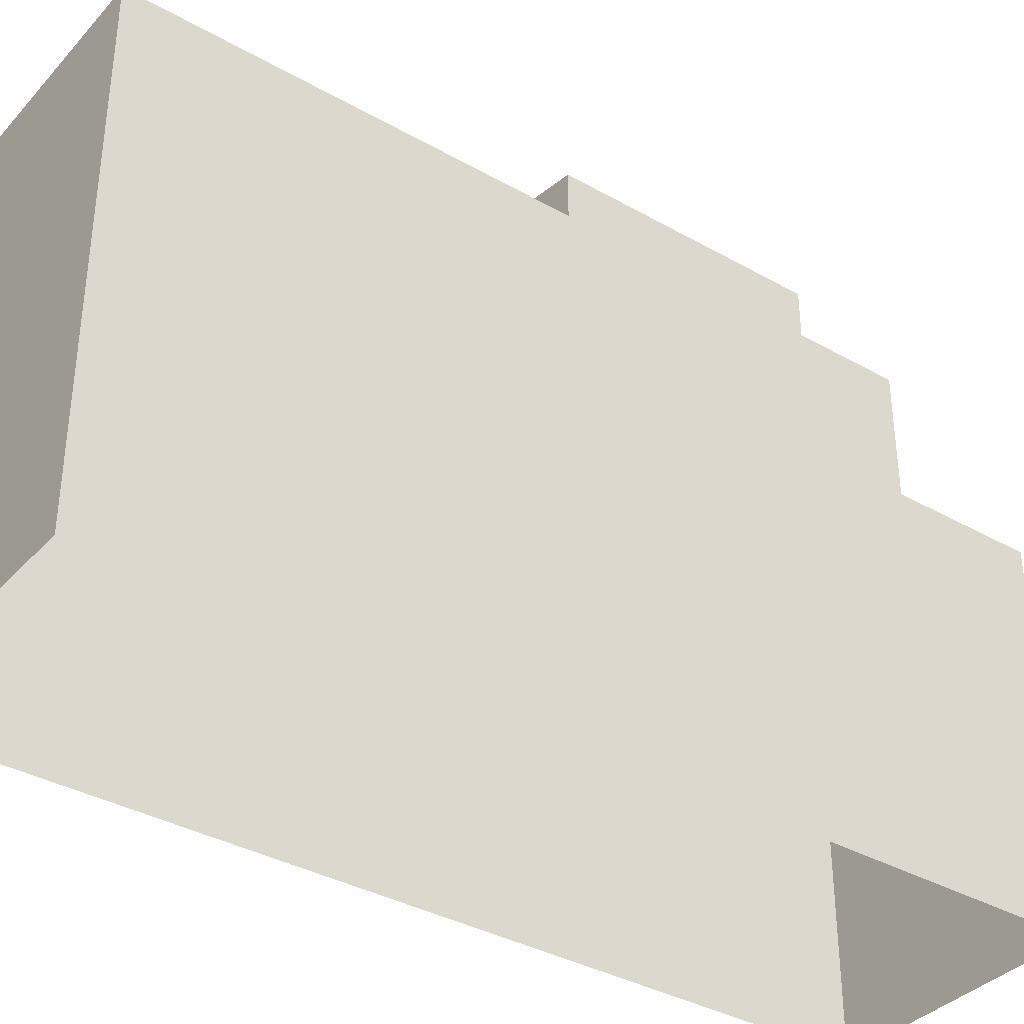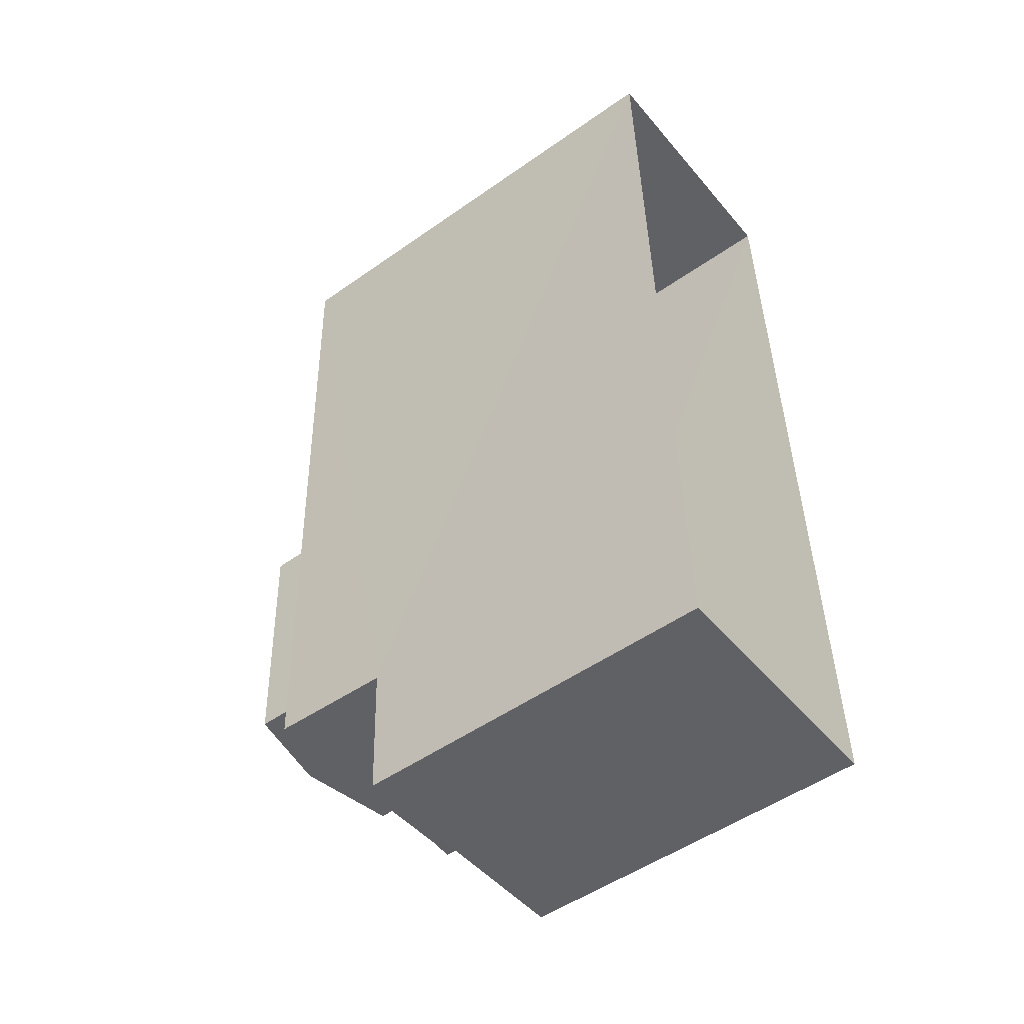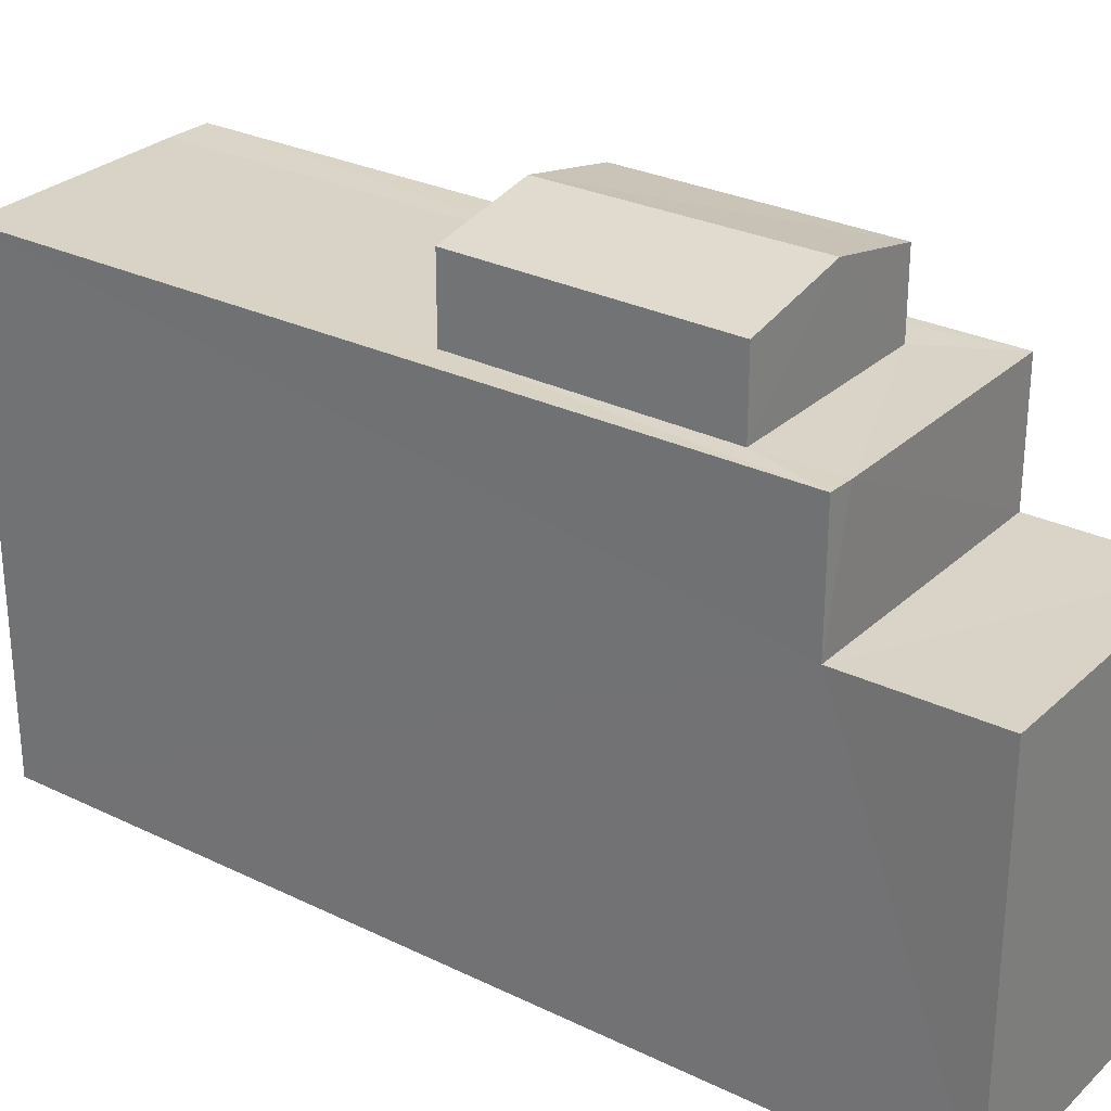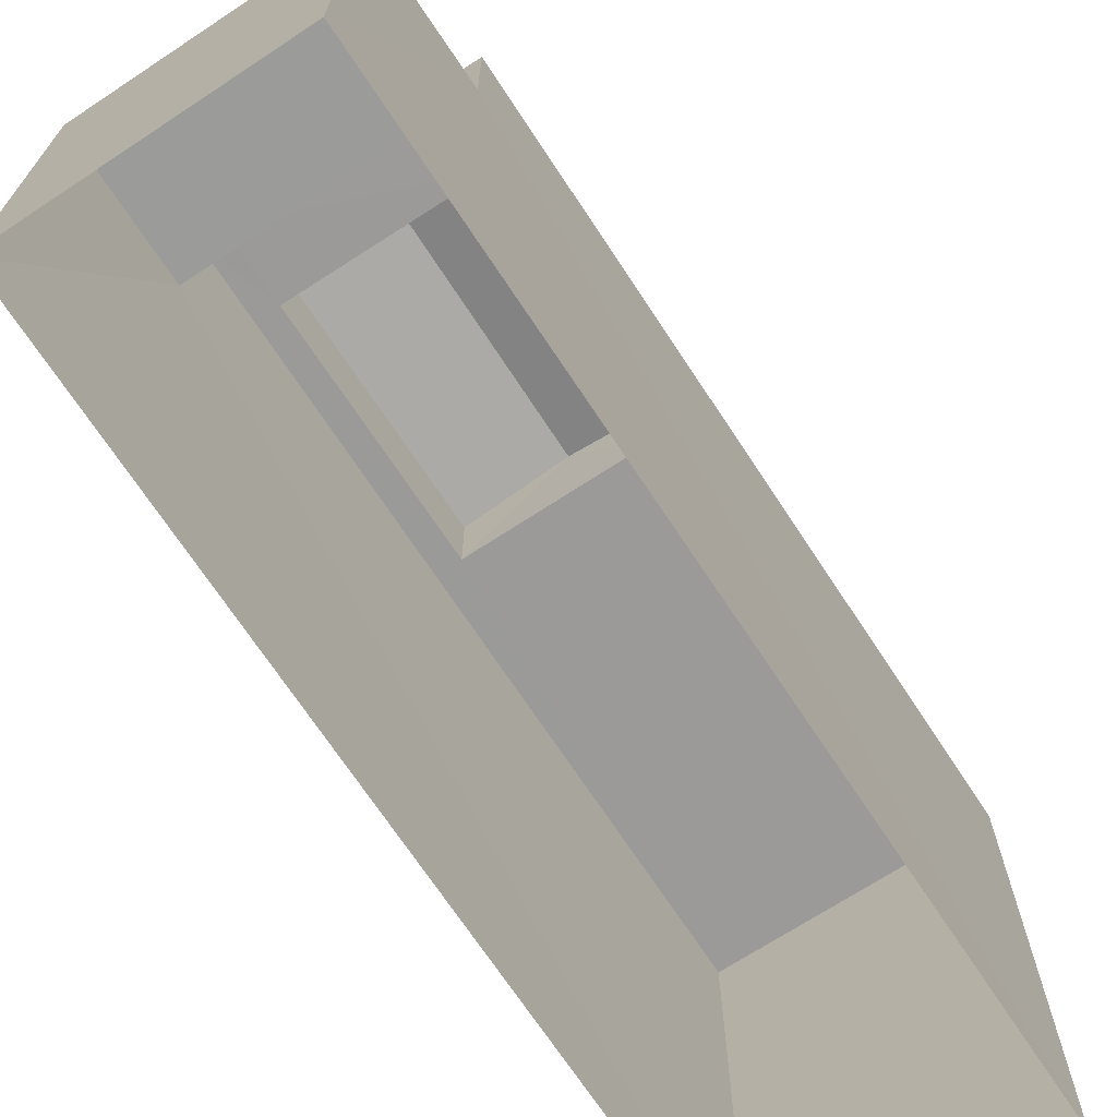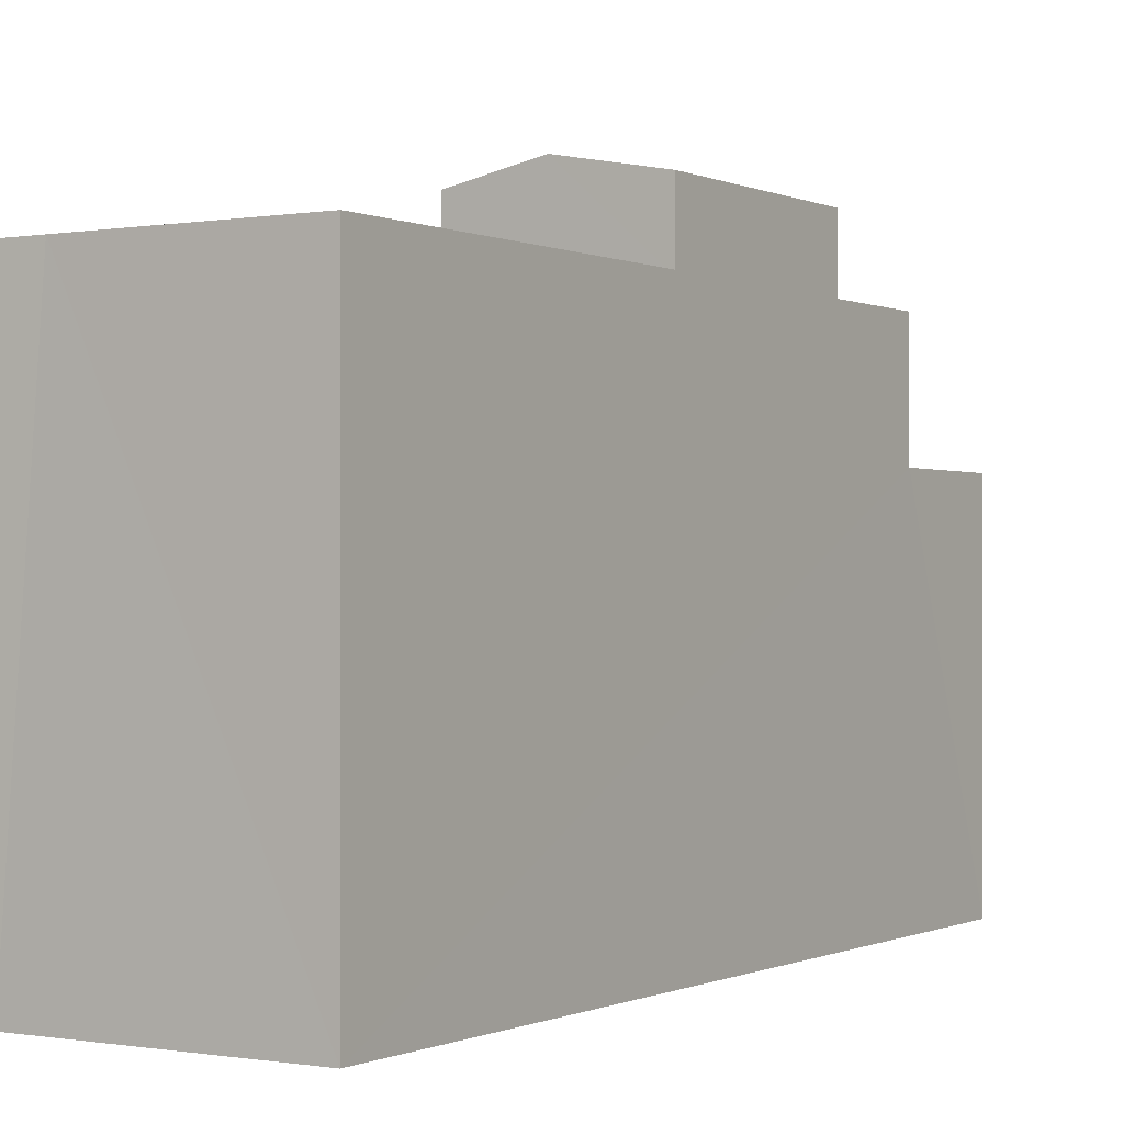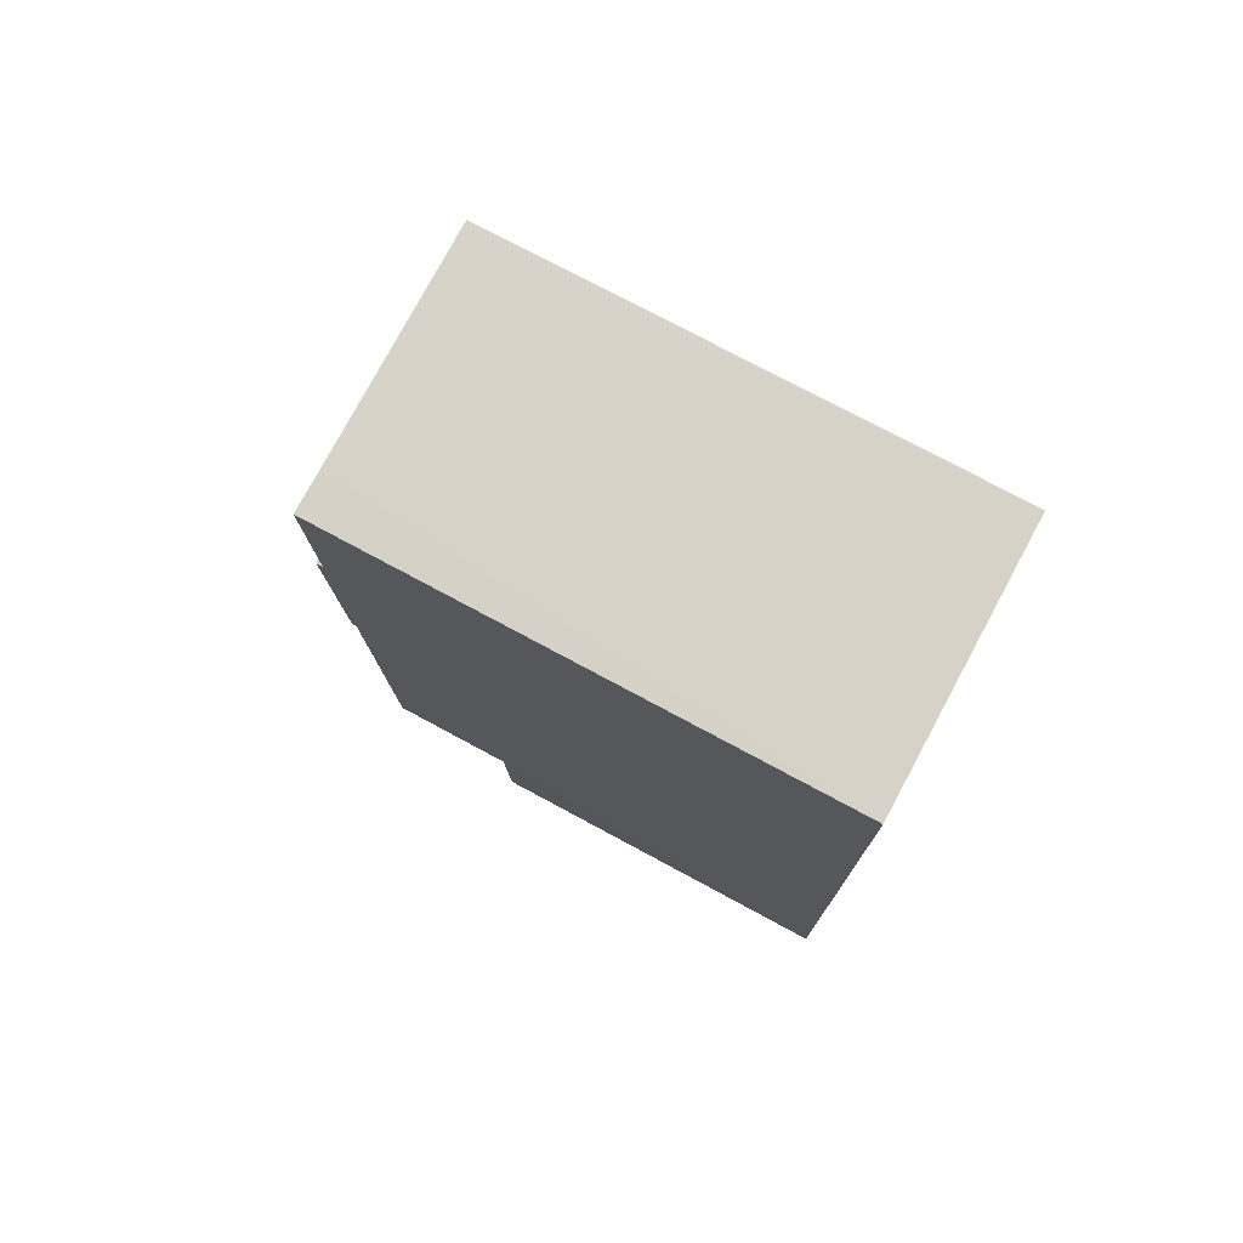
<metadata>
{"format":"obj","ext":"obj","renderer":"f3d","projection":"perspective","resolution":1024,"background":"white","views":[{"elev":-36.5,"azim":-128.2,"up":"+Z"},{"elev":-50.0,"azim":127.8,"up":"+Y"},{"elev":28.3,"azim":-55.5,"up":"+Z"},{"elev":-69.5,"azim":31.5,"up":"+Z"},{"elev":-0.4,"azim":-149.5,"up":"+Z"},{"elev":75.2,"azim":118.5,"up":"+Y"}]}
</metadata>
<code>
v -3.732e+05 -1.046e+05 25.77
v -3.732e+05 -1.046e+05 25.77
v -3.732e+05 -1.046e+05 25.77
v -3.732e+05 -1.046e+05 25.77
v -3.732e+05 -1.046e+05 31.05
v -3.732e+05 -1.046e+05 31.05
v -3.732e+05 -1.046e+05 31.05
v -3.732e+05 -1.046e+05 31.05
v -3.732e+05 -1.046e+05 32.81
v -3.732e+05 -1.046e+05 32.81
v -3.732e+05 -1.046e+05 32.81
v -3.732e+05 -1.046e+05 32.81
v -3.732e+05 -1.046e+05 32.81
v -3.732e+05 -1.046e+05 32.81
v -3.732e+05 -1.046e+05 32.81
v -3.732e+05 -1.046e+05 32.81
v -3.732e+05 -1.046e+05 32.81
v -3.732e+05 -1.046e+05 32.81
v -3.732e+05 -1.046e+05 33.89
v -3.732e+05 -1.046e+05 33.89
v -3.732e+05 -1.046e+05 34.16
v -3.732e+05 -1.046e+05 34.16
v -3.732e+05 -1.046e+05 33.89
v -3.732e+05 -1.046e+05 33.89
f 1 2 3
f 1 4 2
f 5 6 7
f 8 5 7
f 9 10 11
f 12 11 13
f 14 10 15
f 16 13 17
f 18 14 15
f 16 17 18
f 12 9 11
f 10 9 15
f 12 13 16
f 16 18 15
f 19 20 21
f 22 19 21
f 23 24 22
f 21 23 22
f 2 18 3
f 3 18 17
f 14 18 2
f 17 8 3
f 3 8 1
f 17 13 8
f 1 8 7
f 10 5 11
f 11 8 13
f 11 5 8
f 10 14 5
f 14 2 5
f 5 4 6
f 5 2 4
f 20 9 21
f 9 12 21
f 12 23 21
f 9 20 19
f 15 9 19
f 24 16 22
f 16 15 22
f 15 19 22
f 12 24 23
f 12 16 24
f 6 4 1
f 7 6 1

</code>
